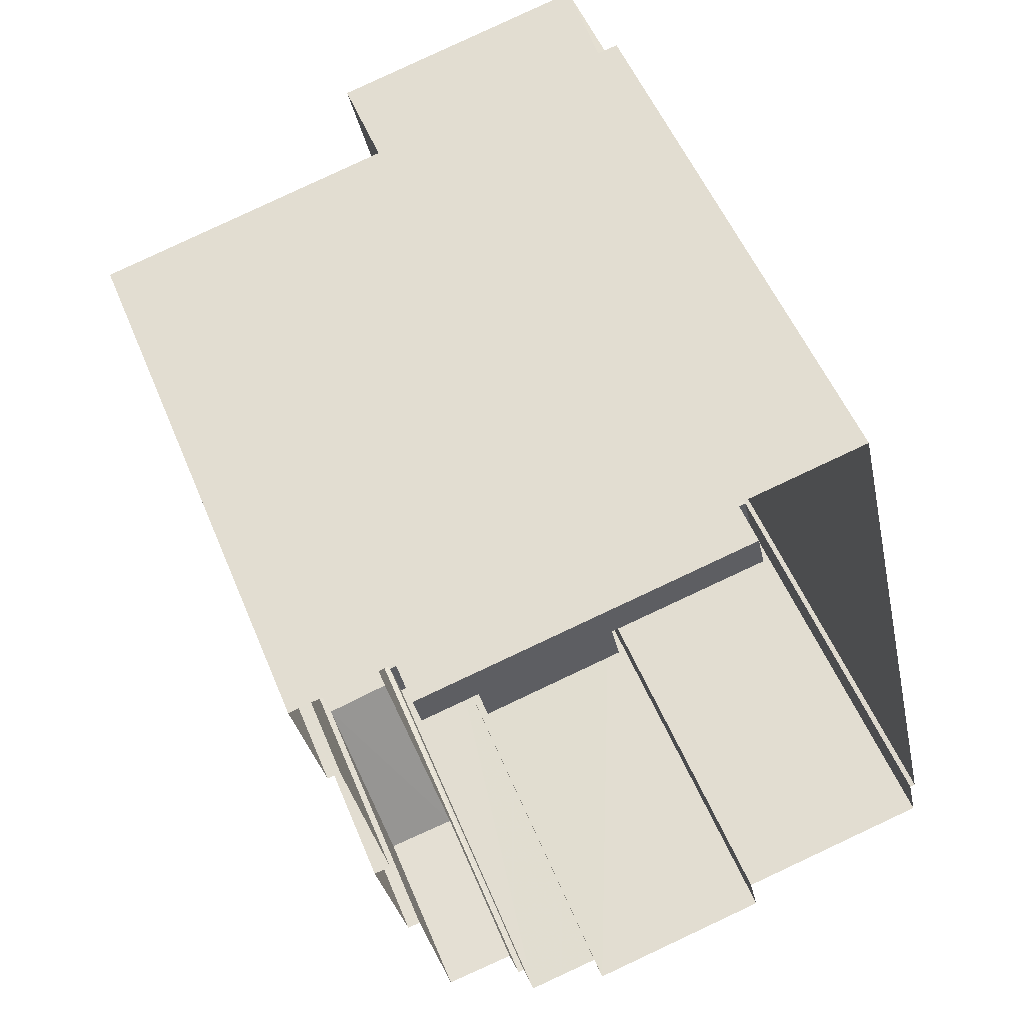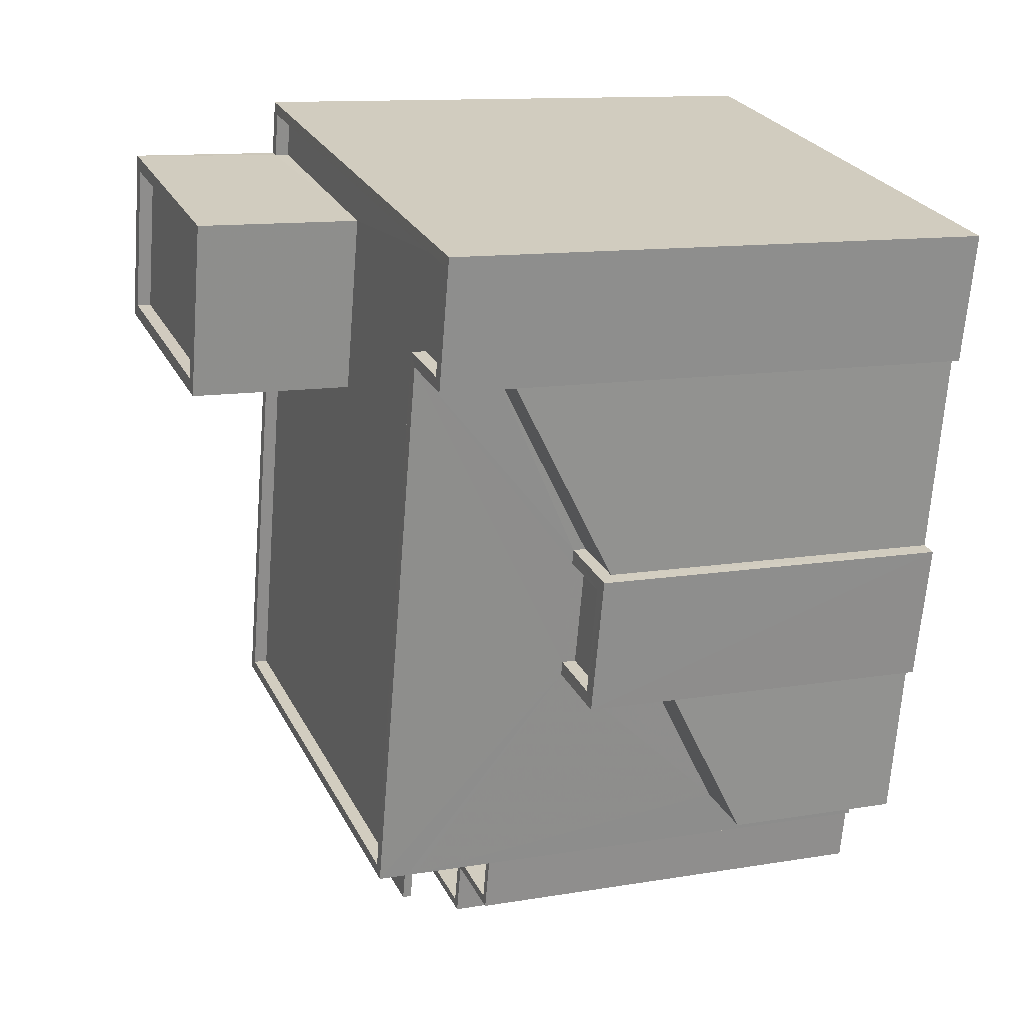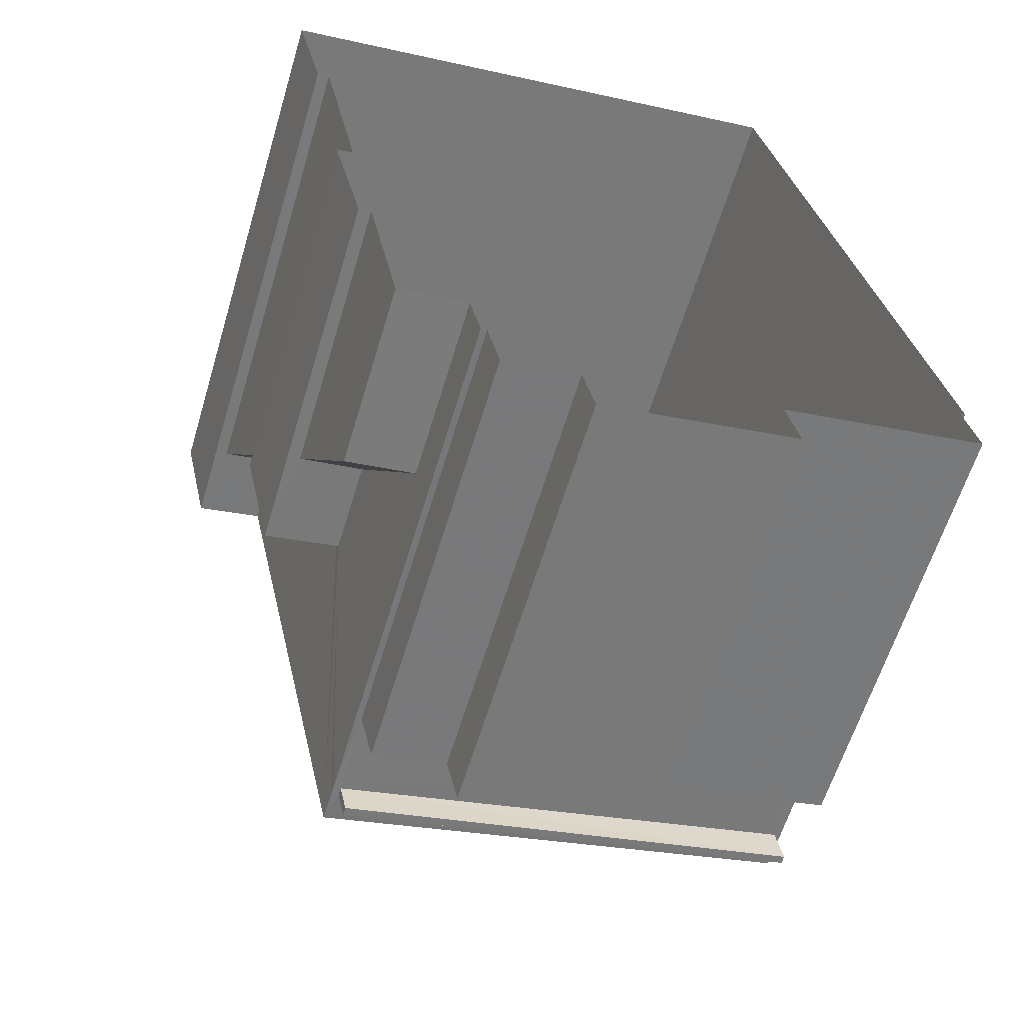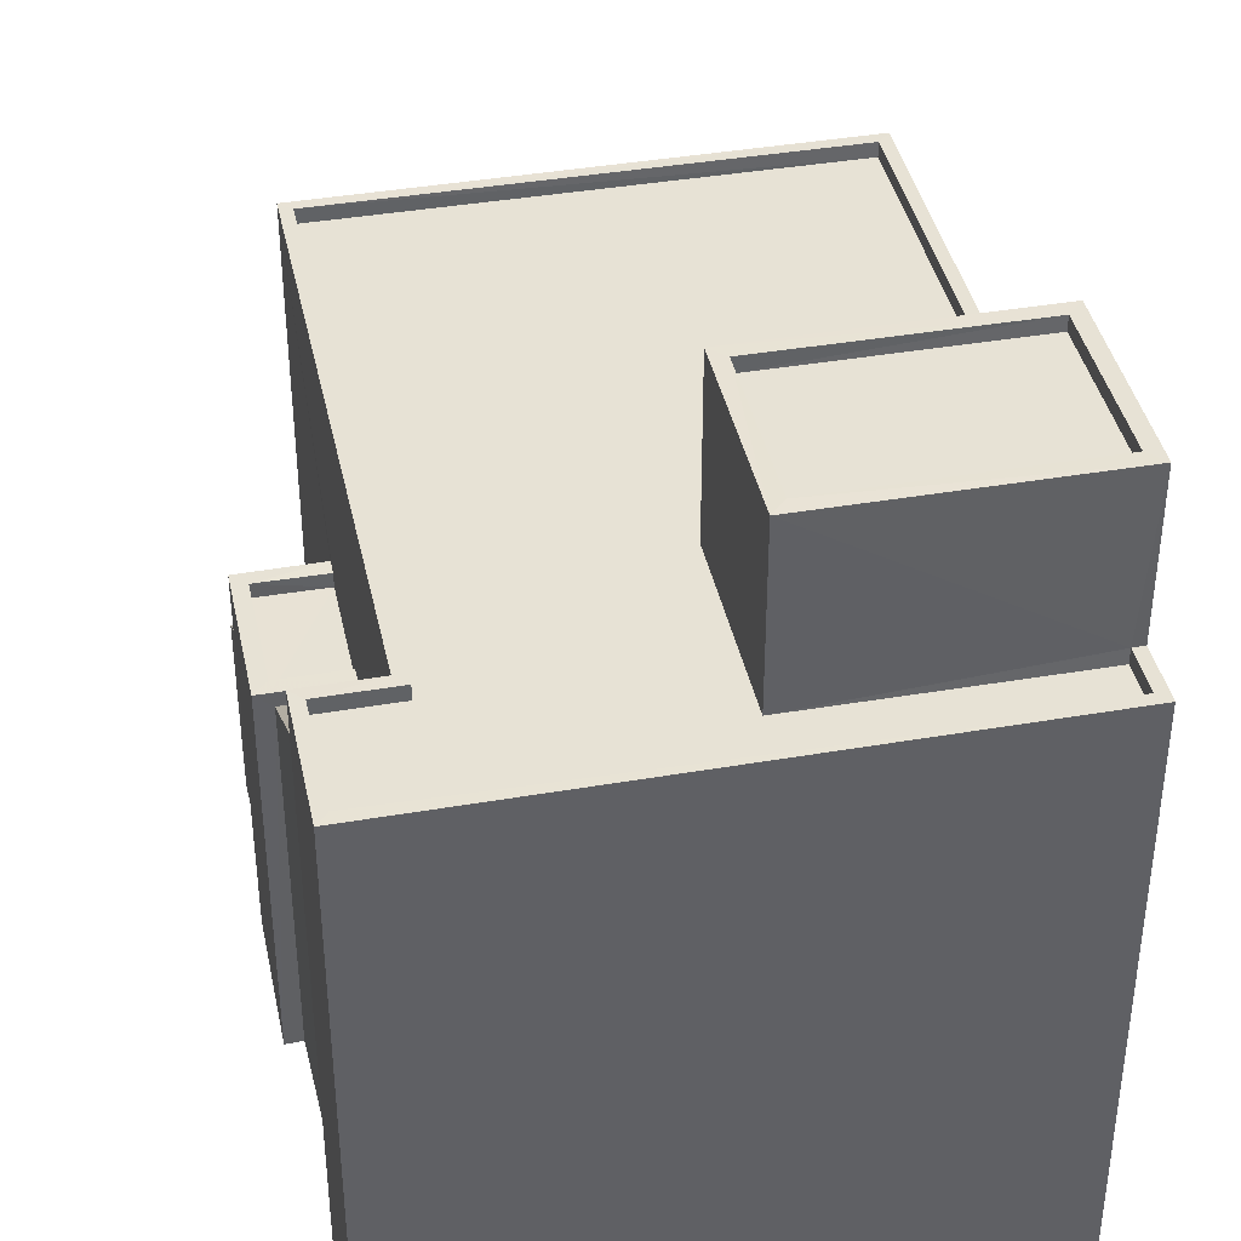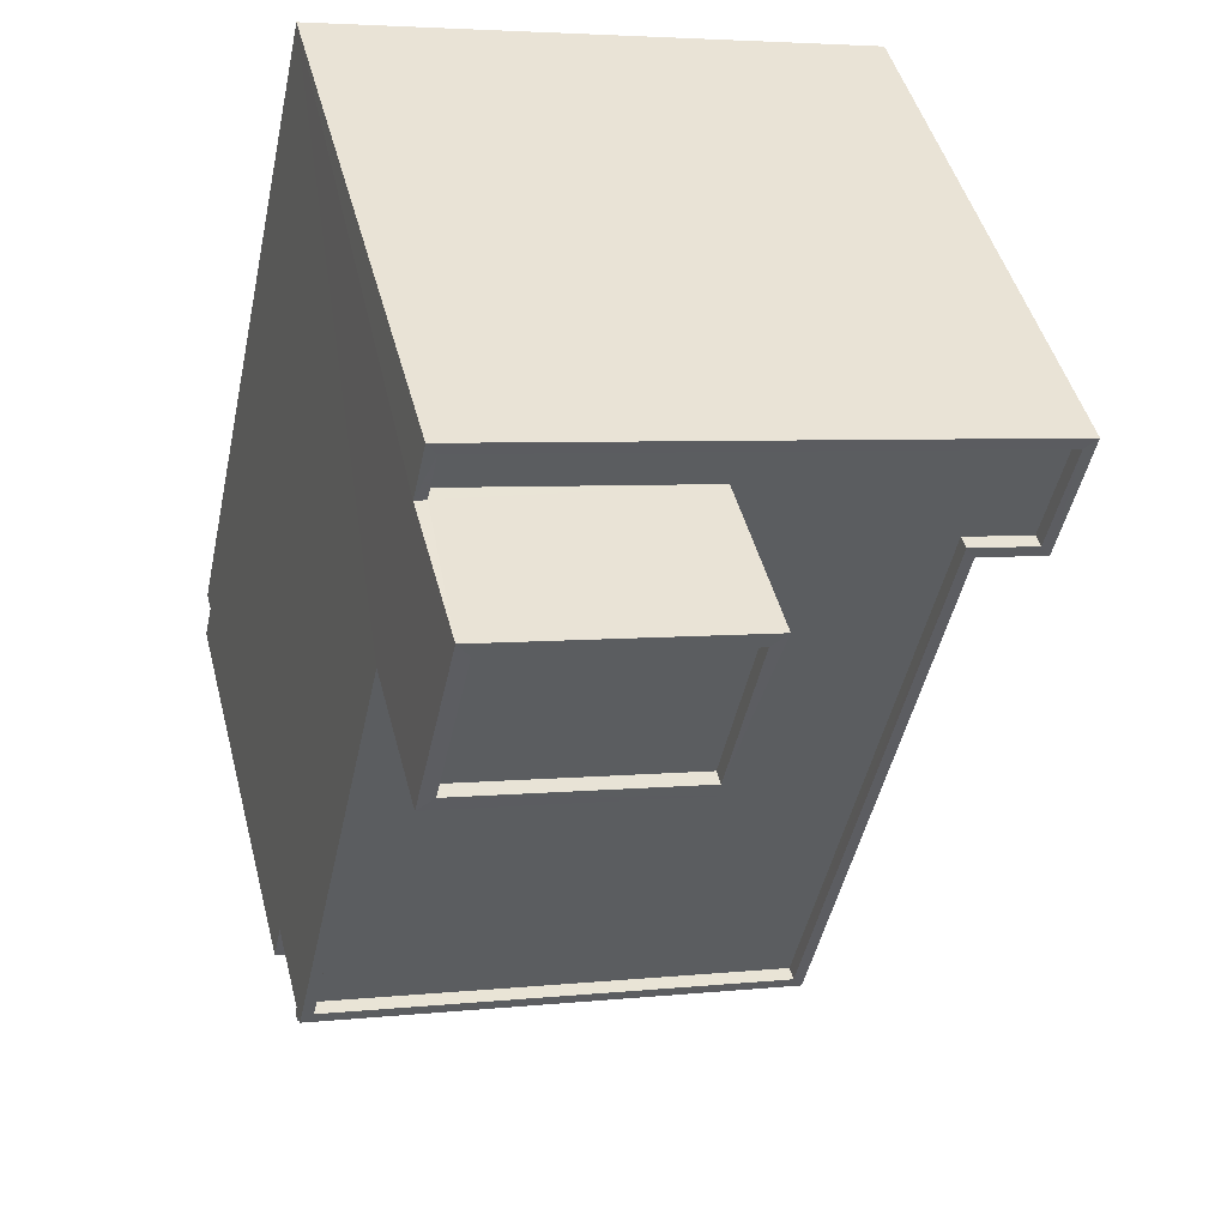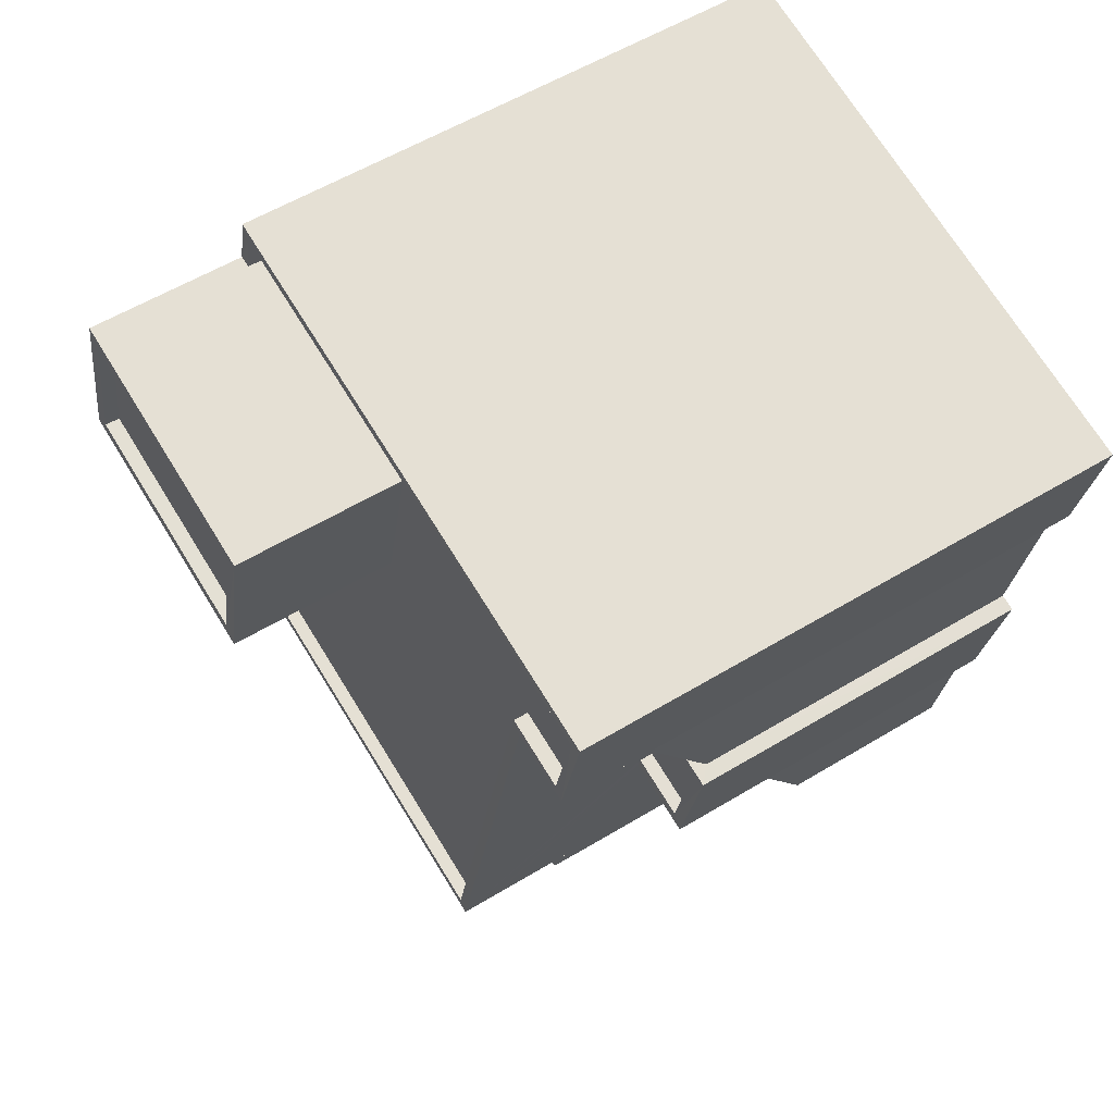
<metadata>
{"format":"obj","ext":"obj","renderer":"f3d","projection":"perspective","resolution":1024,"background":"white","views":[{"elev":52.8,"azim":158.1,"up":"+Y"},{"elev":11.9,"azim":68.1,"up":"+Y"},{"elev":-61.0,"azim":163.3,"up":"+Y"},{"elev":40.4,"azim":155.7,"up":"+Z"},{"elev":46.3,"azim":-14.3,"up":"+Y"},{"elev":56.0,"azim":57.5,"up":"+Y"}]}
</metadata>
<code>
v -8.808e+04 -9.905e+04 9.693
v -8.808e+04 -9.905e+04 9.693
v -8.808e+04 -9.905e+04 9.694
v -8.808e+04 -9.905e+04 9.694
v -8.808e+04 -9.904e+04 9.694
v -8.808e+04 -9.905e+04 9.694
v -8.809e+04 -9.904e+04 9.693
v -8.808e+04 -9.905e+04 9.694
v -8.809e+04 -9.905e+04 9.692
v -8.809e+04 -9.905e+04 9.692
v -8.808e+04 -9.906e+04 9.693
v -8.808e+04 -9.906e+04 9.693
v -8.809e+04 -9.906e+04 9.693
v -8.809e+04 -9.906e+04 9.692
v -8.808e+04 -9.906e+04 9.693
v -8.808e+04 -9.906e+04 9.693
v -8.808e+04 -9.906e+04 9.693
v -8.808e+04 -9.906e+04 9.693
v -8.808e+04 -9.906e+04 9.693
v -8.809e+04 -9.906e+04 9.693
v -8.808e+04 -9.906e+04 18.88
v -8.808e+04 -9.906e+04 18.88
v -8.809e+04 -9.906e+04 18.88
v -8.809e+04 -9.905e+04 18.88
v -8.808e+04 -9.905e+04 22.02
v -8.808e+04 -9.905e+04 22.02
v -8.809e+04 -9.904e+04 22.02
v -8.809e+04 -9.905e+04 22.02
v -8.808e+04 -9.905e+04 22.27
v -8.808e+04 -9.904e+04 22.27
v -8.809e+04 -9.904e+04 22.27
v -8.809e+04 -9.904e+04 22.27
v -8.809e+04 -9.905e+04 22.27
v -8.808e+04 -9.905e+04 22.27
v -8.808e+04 -9.905e+04 22.27
v -8.809e+04 -9.905e+04 22.27
v -8.808e+04 -9.905e+04 19.32
v -8.809e+04 -9.905e+04 19.32
v -8.809e+04 -9.905e+04 19.32
v -8.808e+04 -9.906e+04 19.32
v -8.808e+04 -9.904e+04 19.32
v -8.809e+04 -9.904e+04 19.32
v -8.809e+04 -9.904e+04 19.32
v -8.808e+04 -9.905e+04 19.32
v -8.808e+04 -9.905e+04 19.32
v -8.808e+04 -9.905e+04 19.32
v -8.808e+04 -9.906e+04 19.57
v -8.808e+04 -9.906e+04 19.57
v -8.809e+04 -9.905e+04 19.57
v -8.809e+04 -9.905e+04 19.57
v -8.809e+04 -9.905e+04 19.57
v -8.808e+04 -9.905e+04 19.57
v -8.808e+04 -9.905e+04 19.57
v -8.808e+04 -9.905e+04 19.57
v -8.808e+04 -9.905e+04 19.57
v -8.808e+04 -9.904e+04 19.57
v -8.809e+04 -9.905e+04 19.57
v -8.809e+04 -9.904e+04 19.57
v -8.809e+04 -9.904e+04 19.57
v -8.809e+04 -9.904e+04 19.57
v -8.809e+04 -9.904e+04 19.57
v -8.808e+04 -9.905e+04 19.57
v -8.808e+04 -9.905e+04 16.08
v -8.808e+04 -9.905e+04 16.06
v -8.808e+04 -9.905e+04 18.18
v -8.808e+04 -9.905e+04 18.2
v -8.808e+04 -9.905e+04 14.62
v -8.808e+04 -9.906e+04 12.92
v -8.808e+04 -9.906e+04 12.92
v -8.808e+04 -9.905e+04 14.64
v -8.808e+04 -9.905e+04 16.31
v -8.808e+04 -9.905e+04 16.31
v -8.808e+04 -9.905e+04 16.31
v -8.808e+04 -9.905e+04 16.31
v -8.808e+04 -9.905e+04 16.31
v -8.808e+04 -9.905e+04 16.31
v -8.808e+04 -9.905e+04 16.31
v -8.808e+04 -9.905e+04 16.31
v -8.808e+04 -9.905e+04 16.06
v -8.808e+04 -9.905e+04 16.06
v -8.808e+04 -9.905e+04 16.06
v -8.808e+04 -9.905e+04 16.06
v -8.808e+04 -9.906e+04 19.03
v -8.809e+04 -9.906e+04 19.03
v -8.808e+04 -9.906e+04 19.03
v -8.809e+04 -9.905e+04 19.03
v -8.808e+04 -9.906e+04 16.36
v -8.808e+04 -9.906e+04 16.36
v -8.808e+04 -9.906e+04 16.36
v -8.808e+04 -9.906e+04 16.36
v -8.809e+04 -9.906e+04 16.36
v -8.809e+04 -9.906e+04 16.36
v -8.809e+04 -9.905e+04 16.36
v -8.809e+04 -9.906e+04 16.36
v -8.809e+04 -9.906e+04 17.36
v -8.809e+04 -9.906e+04 17.36
v -8.809e+04 -9.905e+04 17.36
v -8.809e+04 -9.905e+04 17.36
v -8.808e+04 -9.906e+04 17.36
v -8.808e+04 -9.906e+04 17.36
v -8.808e+04 -9.906e+04 17.36
v -8.809e+04 -9.906e+04 17.36
v -8.809e+04 -9.906e+04 17.36
v -8.809e+04 -9.906e+04 17.36
v -8.808e+04 -9.906e+04 17.36
v -8.808e+04 -9.906e+04 17.36
v -8.809e+04 -9.906e+04 17.36
v -8.808e+04 -9.906e+04 17.36
v -8.808e+04 -9.906e+04 17.36
v -8.808e+04 -9.906e+04 17.36
v -8.808e+04 -9.906e+04 18.88
v -8.808e+04 -9.906e+04 19.03
f 1 2 3
f 4 5 6
f 4 7 5
f 2 8 3
f 9 7 10
f 11 2 12
f 7 4 8
f 13 14 10
f 15 11 16
f 17 15 18
f 17 19 13
f 20 13 19
f 2 13 8
f 10 7 8
f 2 11 13
f 13 10 8
f 15 17 11
f 11 17 13
f 21 22 23
f 24 21 23
f 25 26 27
f 28 25 27
f 29 30 31
f 32 29 31
f 31 33 32
f 34 30 29
f 35 30 34
f 35 36 33
f 32 33 36
f 36 35 34
f 37 38 39
f 40 37 39
f 41 42 43
f 44 45 46
f 40 46 37
f 41 37 46
f 45 42 41
f 45 41 46
f 47 48 49
f 49 50 51
f 52 53 54
f 47 52 48
f 55 53 56
f 51 50 57
f 58 59 60
f 58 55 56
f 59 61 60
f 48 52 62
f 49 48 50
f 58 60 55
f 62 52 54
f 54 53 55
f 63 64 65
f 66 63 65
f 67 68 69
f 67 70 68
f 71 72 73
f 71 74 72
f 73 72 75
f 76 77 78
f 76 74 77
f 72 74 76
f 79 80 81
f 82 79 81
f 83 84 85
f 83 86 84
f 87 88 89
f 90 89 91
f 92 90 91
f 91 88 93
f 91 93 94
f 89 88 91
f 95 96 97
f 97 96 98
f 99 100 101
f 102 103 104
f 95 103 96
f 105 102 104
f 106 99 101
f 96 103 107
f 108 109 105
f 106 101 108
f 108 110 109
f 101 110 108
f 107 103 102
f 109 102 105
f 32 28 27
f 32 36 28
f 32 27 26
f 29 32 26
f 34 26 25
f 34 29 26
f 36 25 28
f 36 34 25
f 41 61 30
f 30 61 31
f 41 43 61
f 31 61 59
f 30 37 41
f 30 35 37
f 38 37 57
f 51 57 33
f 33 57 35
f 57 37 35
f 58 7 59
f 33 31 59
f 51 7 9
f 51 9 49
f 33 59 51
f 59 7 51
f 52 65 53
f 53 65 6
f 52 66 65
f 6 65 4
f 58 5 7
f 58 56 5
f 56 6 5
f 56 53 6
f 77 66 52
f 47 75 52
f 77 63 66
f 68 16 11
f 111 16 68
f 111 73 112
f 47 112 73
f 73 68 70
f 75 82 78
f 75 79 82
f 78 77 52
f 47 73 75
f 75 78 52
f 111 68 73
f 15 16 99
f 10 97 9
f 16 111 99
f 49 83 47
f 93 88 100
f 9 97 49
f 83 112 47
f 93 100 98
f 97 98 24
f 99 111 21
f 21 100 99
f 86 83 49
f 24 86 49
f 98 21 24
f 97 24 49
f 98 100 21
f 21 111 112
f 83 21 112
f 38 50 39
f 38 57 50
f 43 42 60
f 61 43 60
f 45 60 42
f 45 55 60
f 55 45 44
f 54 55 44
f 54 44 46
f 62 54 46
f 62 46 40
f 48 62 40
f 48 40 39
f 50 48 39
f 64 4 65
f 64 8 4
f 2 69 12
f 2 67 69
f 68 12 69
f 68 11 12
f 63 77 64
f 8 64 3
f 3 64 74
f 64 77 74
f 73 67 71
f 71 67 1
f 73 70 67
f 1 67 2
f 71 1 3
f 74 71 3
f 78 82 81
f 76 78 81
f 72 76 81
f 80 72 81
f 79 72 80
f 79 75 72
f 83 85 22
f 21 83 22
f 22 84 23
f 22 85 84
f 24 23 84
f 86 24 84
f 98 96 94
f 93 98 94
f 100 87 101
f 100 88 87
f 110 87 89
f 110 101 87
f 109 89 90
f 109 110 89
f 109 90 92
f 102 109 92
f 102 92 91
f 107 102 91
f 107 91 94
f 96 107 94
f 99 106 18
f 15 99 18
f 108 17 18
f 106 108 18
f 108 19 17
f 108 105 19
f 104 20 19
f 105 104 19
f 104 13 20
f 104 103 13
f 95 14 13
f 103 95 13
f 97 14 95
f 97 10 14

</code>
